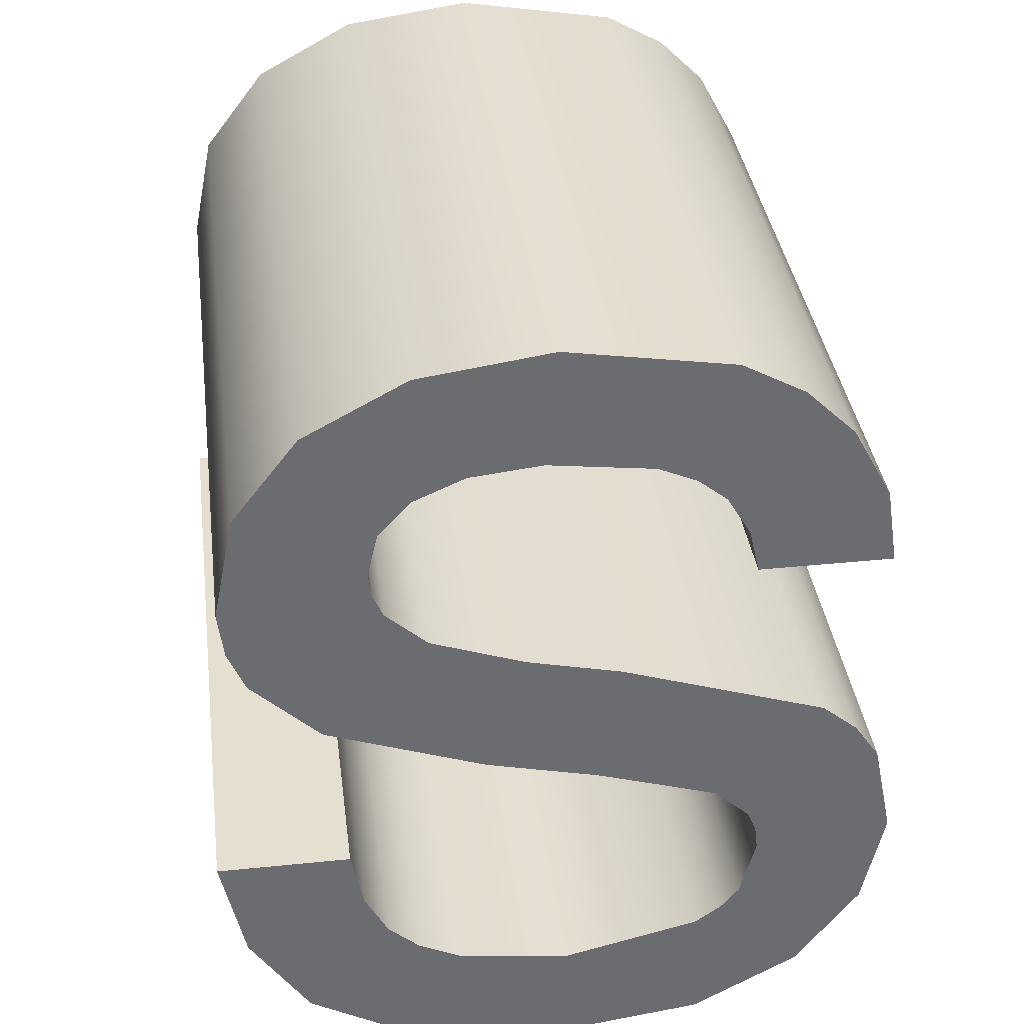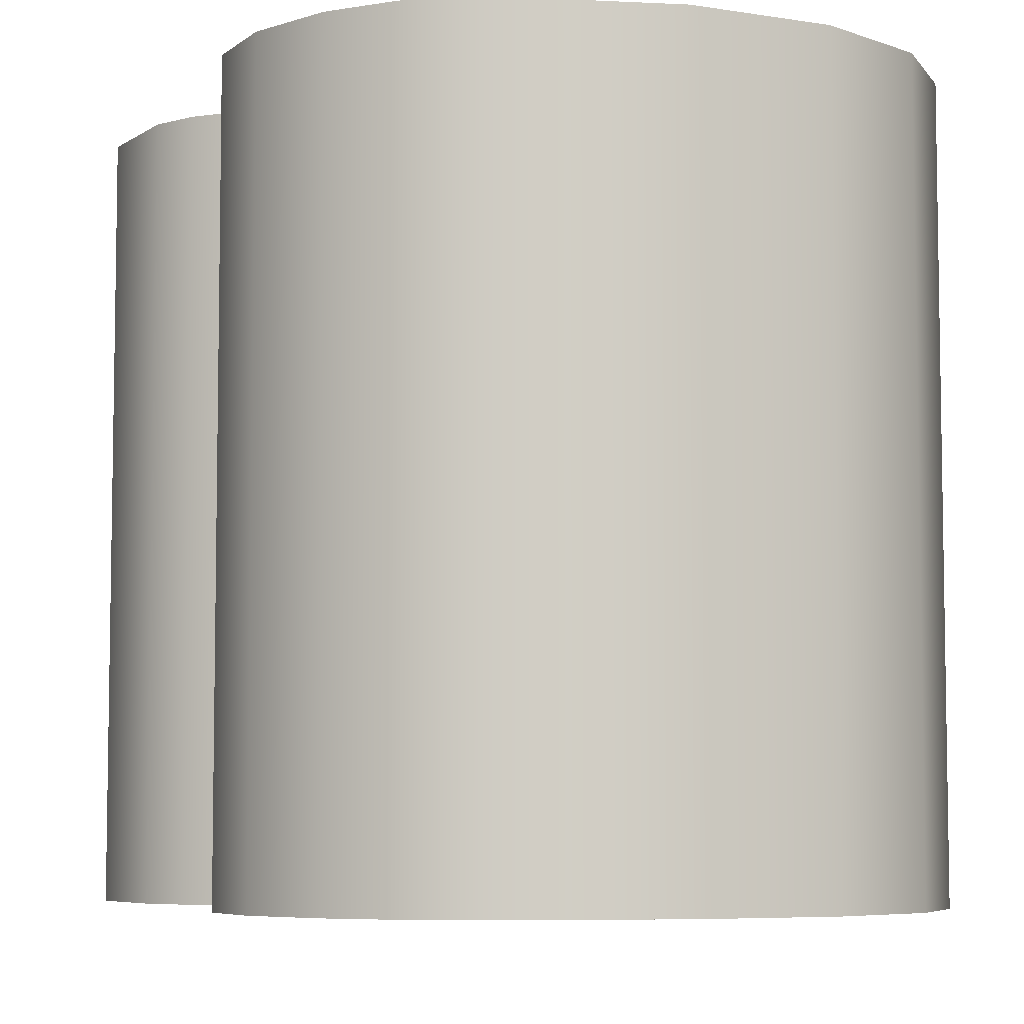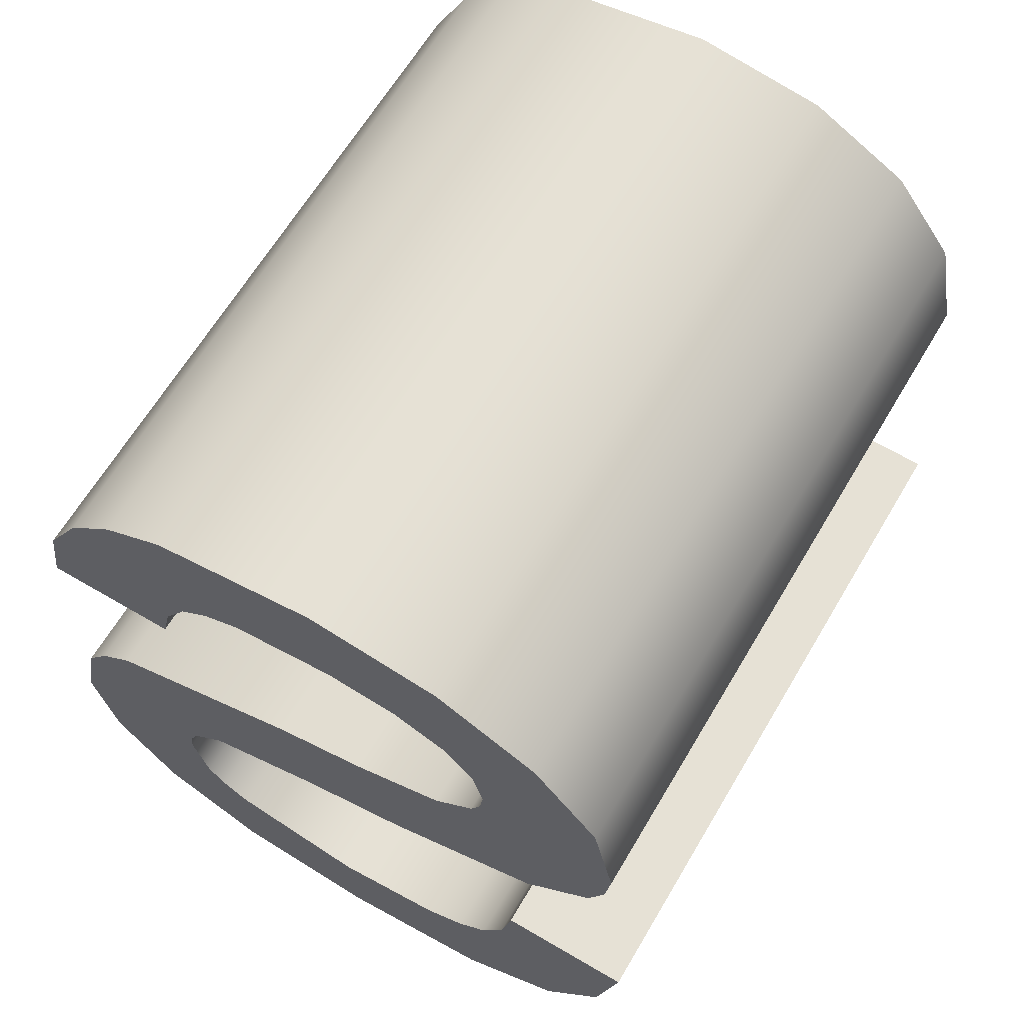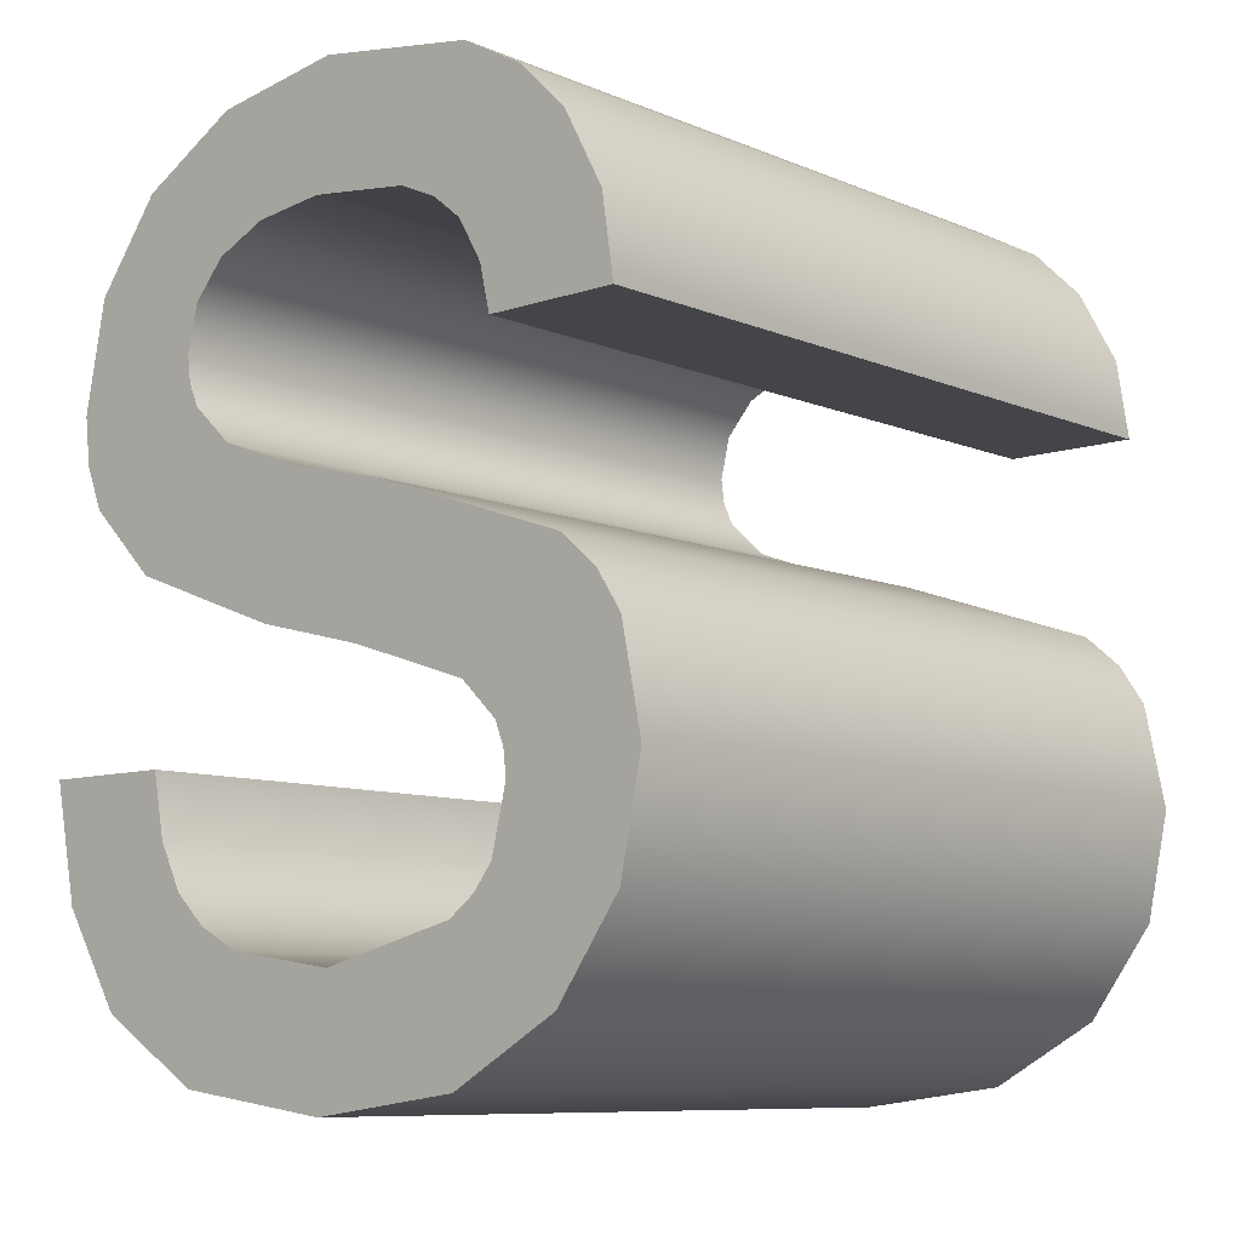
<metadata>
{"format":"obj","ext":"obj","renderer":"f3d","projection":"perspective","resolution":1024,"background":"white","views":[{"elev":36.7,"azim":-7.5,"up":"+Y"},{"elev":-6.3,"azim":162.0,"up":"+Z"},{"elev":64.4,"azim":-149.4,"up":"+Y"},{"elev":-8.9,"azim":42.0,"up":"+Y"}]}
</metadata>
<code>
g Default
o object_1
v 0.1743 0.3476 0
v 0.1864 0.2857 0
v 0.21 0.2402 0
v 0.242 0.2105 0
v 0.2839 0.1893 0
v 0.3976 0.1724 0
v 0.5374 0.2063 0
v 0.5639 0.2255 0
v 0.5827 0.2494 0
v 0.5978 0.311 0
v 0.5948 0.3363 0
v 0.5858 0.3583 0
v 0.5495 0.3928 0
v 0.03957 0.3476 0
v 0.03995 0.3476 0
v 0.04108 0.3476 0
v 0.04535 0.3476 0
v 0.06061 0.3476 0
v 0.1069 0.3476 0
v 0.1532 0.3476 0
v 0.1685 0.3476 0
v 0.1728 0.3476 0
v 0.1739 0.3476 0
v 0.1742 0.3476 0
v 0.4484 0.5672 0
v 0.6547 0.4963 0
v 0.6904 0.4656 0
v 0.716 0.4272 0
v 0.7364 0.3274 0
v 0.715 0.2236 0
v 0.6509 0.135 0
v 0.543 0.07431 0
v 0.3903 0.05407 0
v 0.2294 0.07519 0
v 0.1235 0.1385 0
v 0.06332 0.233 0
v 0.354 0.5897 0
v 0.3543 0.5897 0
v 0.3551 0.5895 0
v 0.3581 0.5888 0
v 0.3688 0.5862 0
v 0.4012 0.5785 0
v 0.4337 0.5707 0
v 0.4444 0.5681 0
v 0.4473 0.5674 0
v 0.4481 0.5672 0
v 0.4483 0.5672 0
v 0.5417 0.766 0
v 0.5125 0.7901 0
v 0.4742 0.8072 0
v 0.3704 0.821 0
v 0.2989 0.8134 0
v 0.2472 0.7907 0
v 0.2159 0.7556 0
v 0.2054 0.7108 0
v 0.2088 0.685 0
v 0.2191 0.662 0
v 0.2604 0.6239 0
v 0.576 0.6801 0
v 0.5655 0.7252 0
v 0.7084 0.6801 0
v 0.708 0.6801 0
v 0.7069 0.6801 0
v 0.7027 0.6801 0
v 0.6877 0.6801 0
v 0.6422 0.6801 0
v 0.5967 0.6801 0
v 0.5817 0.6801 0
v 0.5775 0.6801 0
v 0.5764 0.6801 0
v 0.5761 0.6801 0
v 0.3146 0.4605 0
v 0.1547 0.5197 0
v 0.08587 0.5874 0
v 0.06866 0.6295 0
v 0.06292 0.677 0
v 0.08452 0.784 0
v 0.1493 0.8685 0
v 0.2506 0.9234 0
v 0.3817 0.9417 0
v 0.546 0.914 0
v 0.6082 0.8795 0
v 0.6571 0.8311 0
v 0.6963 0.7583 0
v 0.4277 0.4325 0
v 0.4274 0.4325 0
v 0.4264 0.4328 0
v 0.4228 0.4337 0
v 0.41 0.4368 0
v 0.3711 0.4465 0
v 0.3322 0.4561 0
v 0.3194 0.4593 0
v 0.3158 0.4602 0
v 0.3149 0.4604 0
v 0.3146 0.4605 0
v 0.2344 0.822 0
v 0.4392 0.822 0
v 0.5416 0.822 0
v 0.5495 0.3928 0
v 0.5495 0.3928 0.7273
v 0.5858 0.3583 0
v 0.5858 0.3583 0.7273
v 0.5948 0.3363 0
v 0.5948 0.3363 0.7273
v 0.5978 0.311 0
v 0.5978 0.311 0.7273
v 0.5827 0.2494 0
v 0.5827 0.2494 0.7273
v 0.5639 0.2255 0
v 0.5639 0.2255 0.7273
v 0.5374 0.2063 0
v 0.5374 0.2063 0.7273
v 0.3976 0.1724 0
v 0.3976 0.1724 0.7273
v 0.2839 0.1893 0
v 0.2839 0.1893 0.7273
v 0.242 0.2105 0
v 0.242 0.2105 0.7273
v 0.21 0.2402 0
v 0.21 0.2402 0.7273
v 0.1864 0.2857 0
v 0.1864 0.2857 0.7273
v 0.1743 0.3476 0
v 0.1743 0.3476 0.7273
v 0.1743 0.3476 0.3637
v 0.5495 0.3928 0.3637
v 0.4277 0.4325 0
v 0.4277 0.4325 0.7273
v 0.5495 0.3928 0
v 0.5495 0.3928 0.7273
v 0.5495 0.3928 0.3637
v 0.4277 0.4325 0.3637
v 0.3146 0.4605 0
v 0.3146 0.4605 0.7273
v 0.3146 0.4605 0
v 0.3146 0.4605 0.7273
v 0.3149 0.4604 0
v 0.3149 0.4604 0.7273
v 0.3158 0.4602 0
v 0.3158 0.4602 0.7273
v 0.3194 0.4593 0
v 0.3194 0.4593 0.7273
v 0.3322 0.4561 0
v 0.3322 0.4561 0.7273
v 0.3711 0.4465 0
v 0.3711 0.4465 0.7273
v 0.41 0.4368 0
v 0.41 0.4368 0.7273
v 0.4228 0.4337 0
v 0.4228 0.4337 0.7273
v 0.4264 0.4328 0
v 0.4264 0.4328 0.7273
v 0.4274 0.4325 0
v 0.4274 0.4325 0.7273
v 0.4277 0.4325 0
v 0.4277 0.4325 0.7273
v 0.4277 0.4325 0.3637
v 0.3146 0.4605 0.3637
v 0.7084 0.6801 0
v 0.7084 0.6801 0.7273
v 0.6963 0.7583 0
v 0.6963 0.7583 0.7273
v 0.6571 0.8311 0
v 0.6571 0.8311 0.7273
v 0.6082 0.8795 0
v 0.6082 0.8795 0.7273
v 0.546 0.914 0
v 0.546 0.914 0.7273
v 0.3817 0.9417 0
v 0.3817 0.9417 0.7273
v 0.2506 0.9234 0
v 0.2506 0.9234 0.7273
v 0.1493 0.8685 0
v 0.1493 0.8685 0.7273
v 0.08452 0.784 0
v 0.08452 0.784 0.7273
v 0.06292 0.677 0
v 0.06292 0.677 0.7273
v 0.06866 0.6295 0
v 0.06866 0.6295 0.7273
v 0.08587 0.5874 0
v 0.08587 0.5874 0.7273
v 0.1547 0.5197 0
v 0.1547 0.5197 0.7273
v 0.3146 0.4605 0
v 0.3146 0.4605 0.7273
v 0.3146 0.4605 0.3637
v 0.7084 0.6801 0.3637
v 0.576 0.6801 0
v 0.576 0.6801 0.7273
v 0.5761 0.6801 0
v 0.5761 0.6801 0.7273
v 0.5764 0.6801 0
v 0.5764 0.6801 0.7273
v 0.5775 0.6801 0
v 0.5775 0.6801 0.7273
v 0.5817 0.6801 0
v 0.5817 0.6801 0.7273
v 0.5967 0.6801 0
v 0.5967 0.6801 0.7273
v 0.6422 0.6801 0
v 0.6422 0.6801 0.7273
v 0.6877 0.6801 0
v 0.6877 0.6801 0.7273
v 0.7027 0.6801 0
v 0.7027 0.6801 0.7273
v 0.7069 0.6801 0
v 0.7069 0.6801 0.7273
v 0.708 0.6801 0
v 0.708 0.6801 0.7273
v 0.7084 0.6801 0
v 0.7084 0.6801 0.7273
v 0.7084 0.6801 0.3637
v 0.576 0.6801 0.3637
v 0.5417 0.766 0
v 0.5417 0.766 0.7273
v 0.5655 0.7252 0
v 0.5655 0.7252 0.7273
v 0.576 0.6801 0
v 0.576 0.6801 0.7273
v 0.576 0.6801 0.3637
v 0.5417 0.766 0.3637
v 0.354 0.5897 0
v 0.354 0.5897 0.7273
v 0.2604 0.6239 0
v 0.2604 0.6239 0.7273
v 0.2191 0.662 0
v 0.2191 0.662 0.7273
v 0.2088 0.685 0
v 0.2088 0.685 0.7273
v 0.2054 0.7108 0
v 0.2054 0.7108 0.7273
v 0.2159 0.7556 0
v 0.2159 0.7556 0.7273
v 0.2472 0.7907 0
v 0.2472 0.7907 0.7273
v 0.2989 0.8134 0
v 0.2989 0.8134 0.7273
v 0.3704 0.821 0
v 0.3704 0.821 0.7273
v 0.4742 0.8072 0
v 0.4742 0.8072 0.7273
v 0.5125 0.7901 0
v 0.5125 0.7901 0.7273
v 0.5417 0.766 0
v 0.5417 0.766 0.7273
v 0.5417 0.766 0.3637
v 0.354 0.5897 0.3637
v 0.4484 0.5672 0
v 0.4484 0.5672 0.7273
v 0.4483 0.5672 0
v 0.4483 0.5672 0.7273
v 0.4481 0.5672 0
v 0.4481 0.5672 0.7273
v 0.4473 0.5674 0
v 0.4473 0.5674 0.7273
v 0.4444 0.5681 0
v 0.4444 0.5681 0.7273
v 0.4337 0.5707 0
v 0.4337 0.5707 0.7273
v 0.4012 0.5785 0
v 0.4012 0.5785 0.7273
v 0.3688 0.5862 0
v 0.3688 0.5862 0.7273
v 0.3581 0.5888 0
v 0.3581 0.5888 0.7273
v 0.3551 0.5895 0
v 0.3551 0.5895 0.7273
v 0.3543 0.5897 0
v 0.3543 0.5897 0.7273
v 0.354 0.5897 0
v 0.354 0.5897 0.7273
v 0.354 0.5897 0.3637
v 0.4484 0.5672 0.3637
v 0.03957 0.3476 0
v 0.03957 0.3476 0.7273
v 0.06332 0.233 0
v 0.06332 0.233 0.7273
v 0.1235 0.1385 0
v 0.1235 0.1385 0.7273
v 0.2294 0.07519 0
v 0.2294 0.07519 0.7273
v 0.3903 0.05407 0
v 0.3903 0.05407 0.7273
v 0.543 0.07431 0
v 0.543 0.07431 0.7273
v 0.6509 0.135 0
v 0.6509 0.135 0.7273
v 0.715 0.2236 0
v 0.715 0.2236 0.7273
v 0.7364 0.3274 0
v 0.7364 0.3274 0.7273
v 0.716 0.4272 0
v 0.716 0.4272 0.7273
v 0.6904 0.4656 0
v 0.6904 0.4656 0.7273
v 0.6547 0.4963 0
v 0.6547 0.4963 0.7273
v 0.4484 0.5672 0
v 0.4484 0.5672 0.7273
v 0.4484 0.5672 0.3637
v 0.03957 0.3476 0.3637
v 0.1743 0.3476 0
v 0.1743 0.3476 0.7273
v 0.1742 0.3476 0
v 0.1742 0.3476 0.7273
v 0.1739 0.3476 0
v 0.1739 0.3476 0.7273
v 0.1728 0.3476 0
v 0.1728 0.3476 0.7273
v 0.1685 0.3476 0
v 0.1685 0.3476 0.7273
v 0.1532 0.3476 0
v 0.1532 0.3476 0.7273
v 0.1069 0.3476 0
v 0.1069 0.3476 0.7273
v 0.06061 0.3476 0
v 0.06061 0.3476 0.7273
v 0.04535 0.3476 0
v 0.04535 0.3476 0.7273
v 0.04108 0.3476 0
v 0.04108 0.3476 0.7273
v 0.03995 0.3476 0
v 0.03995 0.3476 0.7273
v 0.03957 0.3476 0
v 0.03957 0.3476 0.7273
v 0.1743 0.3476 0.3637
v 0.03957 0.3476 0.3637
v 0.1743 0.3476 0.7273
v 0.1864 0.2857 0.7273
v 0.21 0.2402 0.7273
v 0.242 0.2105 0.7273
v 0.2839 0.1893 0.7273
v 0.3976 0.1724 0.7273
v 0.5374 0.2063 0.7273
v 0.5639 0.2255 0.7273
v 0.5827 0.2494 0.7273
v 0.5978 0.311 0.7273
v 0.5948 0.3363 0.7273
v 0.5858 0.3583 0.7273
v 0.5495 0.3928 0.7273
v 0.4277 0.4325 0.7273
v 0.4274 0.4325 0.7273
v 0.4264 0.4328 0.7273
v 0.4228 0.4337 0.7273
v 0.41 0.4368 0.7273
v 0.3711 0.4465 0.7273
v 0.3322 0.4561 0.7273
v 0.3194 0.4593 0.7273
v 0.3158 0.4602 0.7273
v 0.3149 0.4604 0.7273
v 0.3146 0.4605 0.7273
v 0.3146 0.4605 0.7273
v 0.1547 0.5197 0.7273
v 0.08587 0.5874 0.7273
v 0.06866 0.6295 0.7273
v 0.06292 0.677 0.7273
v 0.08452 0.784 0.7273
v 0.1493 0.8685 0.7273
v 0.2506 0.9234 0.7273
v 0.3817 0.9417 0.7273
v 0.546 0.914 0.7273
v 0.6082 0.8795 0.7273
v 0.6571 0.8311 0.7273
v 0.6963 0.7583 0.7273
v 0.7084 0.6801 0.7273
v 0.708 0.6801 0.7273
v 0.7069 0.6801 0.7273
v 0.7027 0.6801 0.7273
v 0.6877 0.6801 0.7273
v 0.6422 0.6801 0.7273
v 0.5967 0.6801 0.7273
v 0.5817 0.6801 0.7273
v 0.5775 0.6801 0.7273
v 0.5764 0.6801 0.7273
v 0.5761 0.6801 0.7273
v 0.576 0.6801 0.7273
v 0.5655 0.7252 0.7273
v 0.5417 0.766 0.7273
v 0.5125 0.7901 0.7273
v 0.4742 0.8072 0.7273
v 0.3704 0.821 0.7273
v 0.2989 0.8134 0.7273
v 0.2472 0.7907 0.7273
v 0.2159 0.7556 0.7273
v 0.2054 0.7108 0.7273
v 0.2088 0.685 0.7273
v 0.2191 0.662 0.7273
v 0.2604 0.6239 0.7273
v 0.354 0.5897 0.7273
v 0.3543 0.5897 0.7273
v 0.3551 0.5895 0.7273
v 0.3581 0.5888 0.7273
v 0.3688 0.5862 0.7273
v 0.4012 0.5785 0.7273
v 0.4337 0.5707 0.7273
v 0.4444 0.5681 0.7273
v 0.4473 0.5674 0.7273
v 0.4481 0.5672 0.7273
v 0.4483 0.5672 0.7273
v 0.4484 0.5672 0.7273
v 0.6547 0.4963 0.7273
v 0.6904 0.4656 0.7273
v 0.716 0.4272 0.7273
v 0.7364 0.3274 0.7273
v 0.715 0.2236 0.7273
v 0.6509 0.135 0.7273
v 0.543 0.07431 0.7273
v 0.3903 0.05407 0.7273
v 0.2294 0.07519 0.7273
v 0.1235 0.1385 0.7273
v 0.06332 0.233 0.7273
v 0.03957 0.3476 0.7273
v 0.03995 0.3476 0.7273
v 0.04108 0.3476 0.7273
v 0.04535 0.3476 0.7273
v 0.06061 0.3476 0.7273
v 0.1069 0.3476 0.7273
v 0.1532 0.3476 0.7273
v 0.1685 0.3476 0.7273
v 0.1728 0.3476 0.7273
v 0.1739 0.3476 0.7273
v 0.1742 0.3476 0.7273
v 0.2344 0.822 0.7273
v 0.4392 0.822 0.7273
v 0.5416 0.822 0.7273
f 54 55 77
f 78 54 77
f 76 77 55
f 53 54 96
f 78 96 54
f 52 53 96
f 96 78 79
f 74 75 56
f 76 56 75
f 73 74 57
f 56 57 74
f 58 73 57
f 56 76 55
f 80 97 96
f 80 96 79
f 96 51 52
f 72 58 37
f 72 37 95
f 37 94 95
f 37 38 91
f 40 91 39
f 91 38 39
f 41 91 40
f 90 41 42
f 73 58 72
f 36 15 16
f 36 14 15
f 36 17 18
f 36 18 19
f 36 16 17
f 2 35 36
f 36 19 2
f 2 19 20
f 21 2 20
f 22 2 21
f 23 2 22
f 37 93 94
f 92 37 91
f 90 91 41
f 92 93 37
f 1 2 24
f 3 4 35
f 23 24 2
f 34 4 5
f 5 33 34
f 4 34 35
f 33 5 6
f 2 3 35
f 96 97 51
f 98 97 81
f 98 49 50
f 83 60 48
f 97 98 50
f 48 98 83
f 49 98 48
f 81 97 80
f 89 42 43
f 59 60 71
f 70 71 60
f 69 70 60
f 81 82 98
f 97 50 51
f 66 67 60
f 68 60 67
f 66 60 83
f 66 84 65
f 64 65 84
f 83 84 66
f 60 68 69
f 63 84 62
f 61 62 84
f 64 84 63
f 83 98 82
f 88 89 43
f 44 88 43
f 44 45 87
f 47 85 46
f 46 86 45
f 25 85 47
f 87 88 44
f 45 86 87
f 46 85 86
f 32 6 7
f 13 85 25
f 26 12 13
f 28 11 12
f 12 27 28
f 26 27 12
f 26 13 25
f 29 11 28
f 31 32 7
f 31 7 8
f 9 31 8
f 30 10 29
f 11 29 10
f 30 31 9
f 10 30 9
f 33 6 32
f 42 89 90
f 126 99 101
f 103 104 102 101
f 107 108 106 105
f 110 109 111 112
f 109 110 108 107
f 105 106 104 103
f 100 126 102
f 102 126 101
f 115 116 114 113
f 117 118 116 115
f 121 122 120 119
f 121 123 125
f 119 120 118 117
f 122 121 125 124
f 113 114 112 111
f 132 127 129 131
f 128 132 131 130
f 158 133 135
f 139 140 138 137
f 141 142 140 139
f 143 144 142 141
f 134 158 136
f 136 158 135
f 136 135 137 138
f 144 143 145 146
f 147 148 146 145
f 149 150 148 147
f 154 153 157 156
f 157 153 155
f 151 152 150 149
f 153 154 152 151
f 188 159 161
f 163 164 162 161
f 167 168 166 165
f 171 172 170 169
f 169 170 168 167
f 165 166 164 163
f 162 160 188
f 161 162 188
f 172 171 173 174
f 175 176 174 173
f 177 178 176 175
f 181 182 180 179
f 187 183 185
f 183 184 182 181
f 179 180 178 177
f 187 186 184
f 183 187 184
f 214 189 191
f 195 196 194 193
f 197 198 196 195
f 199 200 198 197
f 190 214 192
f 192 214 191
f 192 191 193 194
f 200 199 201 202
f 203 204 202 201
f 205 206 204 203
f 210 209 213 212
f 213 209 211
f 207 208 206 205
f 209 210 208 207
f 222 215 217
f 222 218 216
f 218 222 217
f 218 217 221 220
f 219 221 217
f 248 223 225
f 227 228 226 225
f 231 232 230 229
f 233 234 232 231
f 229 230 228 227
f 224 248 226
f 226 248 225
f 234 233 235 236
f 237 238 236 235
f 239 240 238 237
f 243 244 242 241
f 247 243 245
f 241 242 240 239
f 247 246 244
f 244 243 247
f 274 249 251
f 255 256 254 253
f 257 258 256 255
f 259 260 258 257
f 250 274 252
f 252 274 251
f 252 251 253 254
f 260 259 261 262
f 263 264 262 261
f 265 266 264 263
f 270 269 273 272
f 273 269 271
f 267 268 266 265
f 269 270 268 267
f 302 275 277
f 279 280 278 277
f 283 284 282 281
f 286 285 287 288
f 285 286 284 283
f 281 282 280 279
f 276 302 278
f 278 302 277
f 291 292 290 289
f 293 294 292 291
f 297 298 296 295
f 297 299 301
f 295 296 294 293
f 298 297 301 300
f 289 290 288 287
f 327 303 305
f 309 310 308 307
f 311 312 310 309
f 313 314 312 311
f 304 327 306
f 306 327 305
f 306 305 307 308
f 314 313 315 316
f 317 318 316 315
f 319 320 318 317
f 324 323 328 326
f 328 323 325
f 321 322 320 319
f 323 324 322 321
f 385 358 386
f 359 358 385
f 357 386 358
f 384 424 385
f 359 385 424
f 383 424 384
f 424 360 359
f 355 387 356
f 357 356 387
f 354 388 355
f 387 355 388
f 389 388 354
f 387 386 357
f 361 424 425
f 361 360 424
f 424 383 382
f 353 390 389
f 353 352 390
f 390 352 351
f 390 348 391
f 393 392 348
f 348 392 391
f 394 393 348
f 347 395 394
f 354 353 389
f 412 415 414
f 412 414 413
f 412 417 416
f 412 418 417
f 412 416 415
f 330 412 411
f 412 330 418
f 330 419 418
f 420 419 330
f 421 420 330
f 422 421 330
f 390 351 350
f 349 348 390
f 347 394 348
f 349 390 350
f 329 423 330
f 331 411 332
f 422 330 423
f 410 333 332
f 333 410 409
f 332 411 410
f 409 334 333
f 330 411 331
f 424 382 425
f 426 362 425
f 426 381 380
f 364 379 378
f 425 381 426
f 379 364 426
f 380 379 426
f 362 361 425
f 346 396 395
f 377 376 378
f 375 378 376
f 374 378 375
f 362 426 363
f 425 382 381
f 371 378 372
f 373 372 378
f 371 364 378
f 371 370 365
f 369 365 370
f 364 371 365
f 378 374 373
f 368 367 365
f 366 365 367
f 369 368 365
f 364 363 426
f 345 396 346
f 397 396 345
f 397 344 398
f 400 399 342
f 399 398 343
f 401 400 342
f 344 397 345
f 398 344 343
f 399 343 342
f 408 335 334
f 341 401 342
f 402 341 340
f 404 340 339
f 340 404 403
f 402 340 403
f 402 401 341
f 405 404 339
f 407 335 408
f 407 336 335
f 337 336 407
f 406 405 338
f 339 338 405
f 406 337 407
f 338 337 406
f 409 408 334
f 395 347 346

</code>
